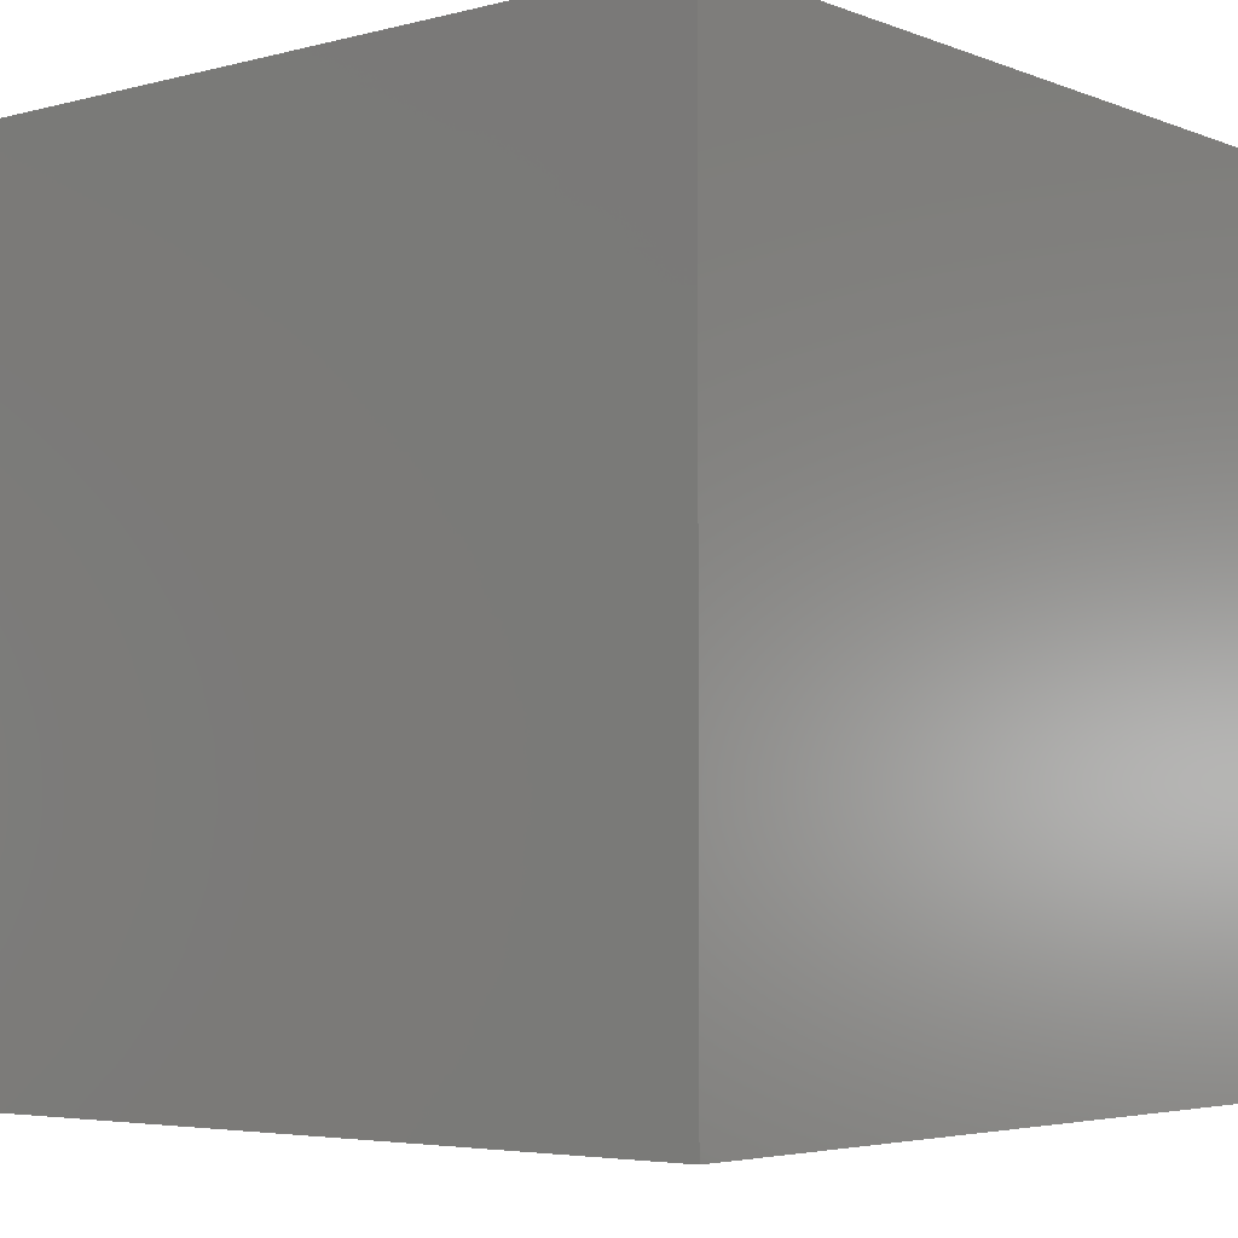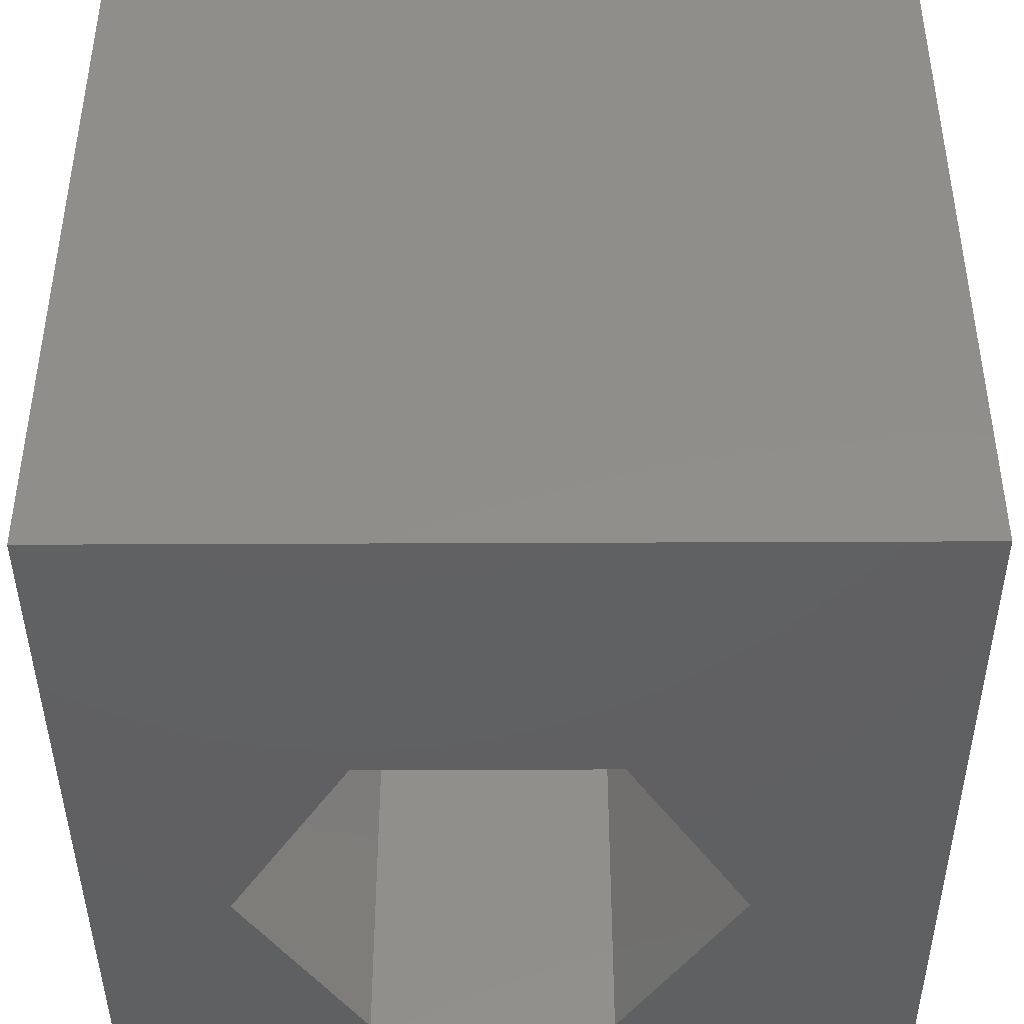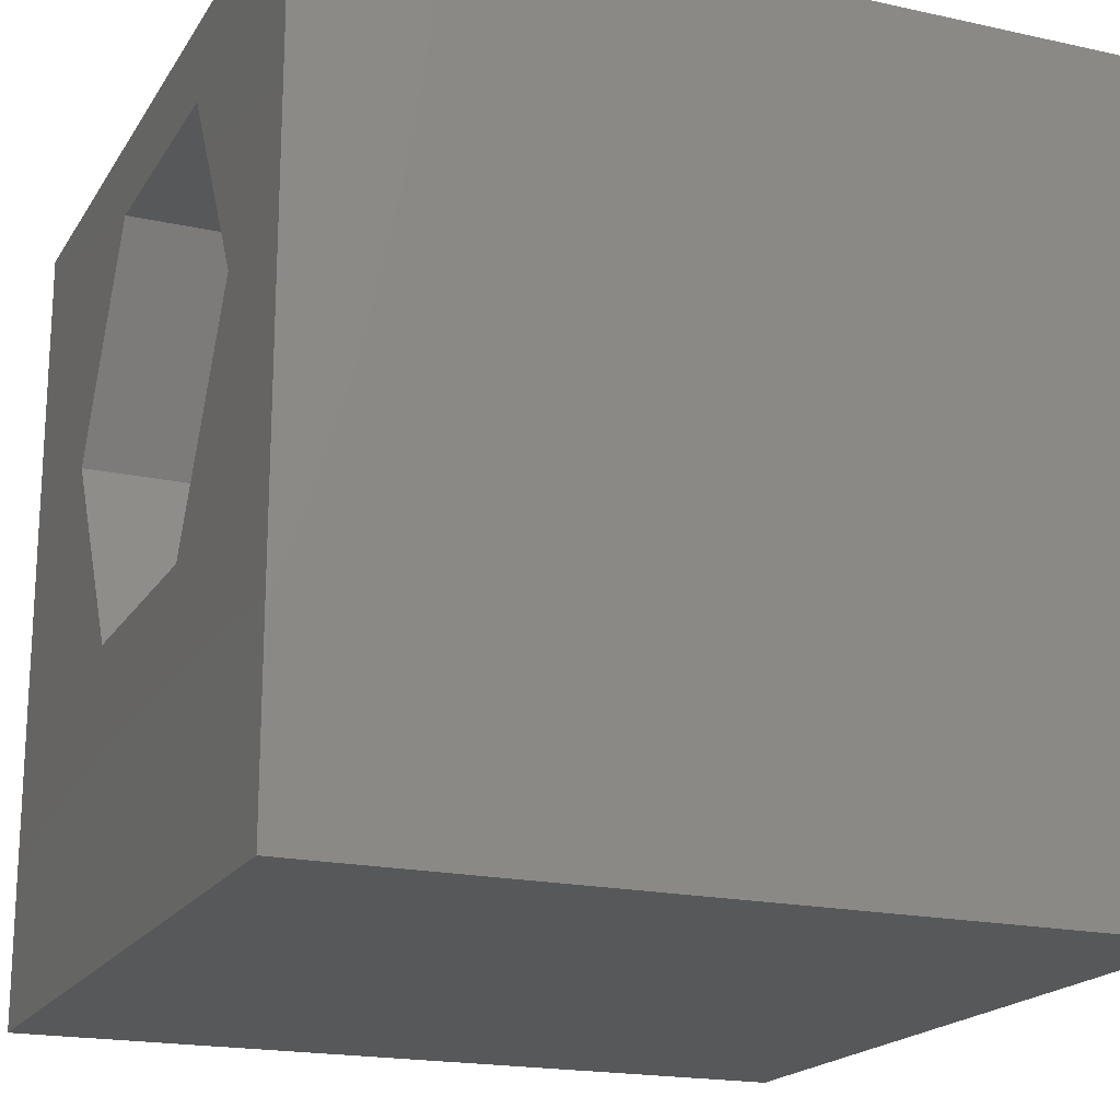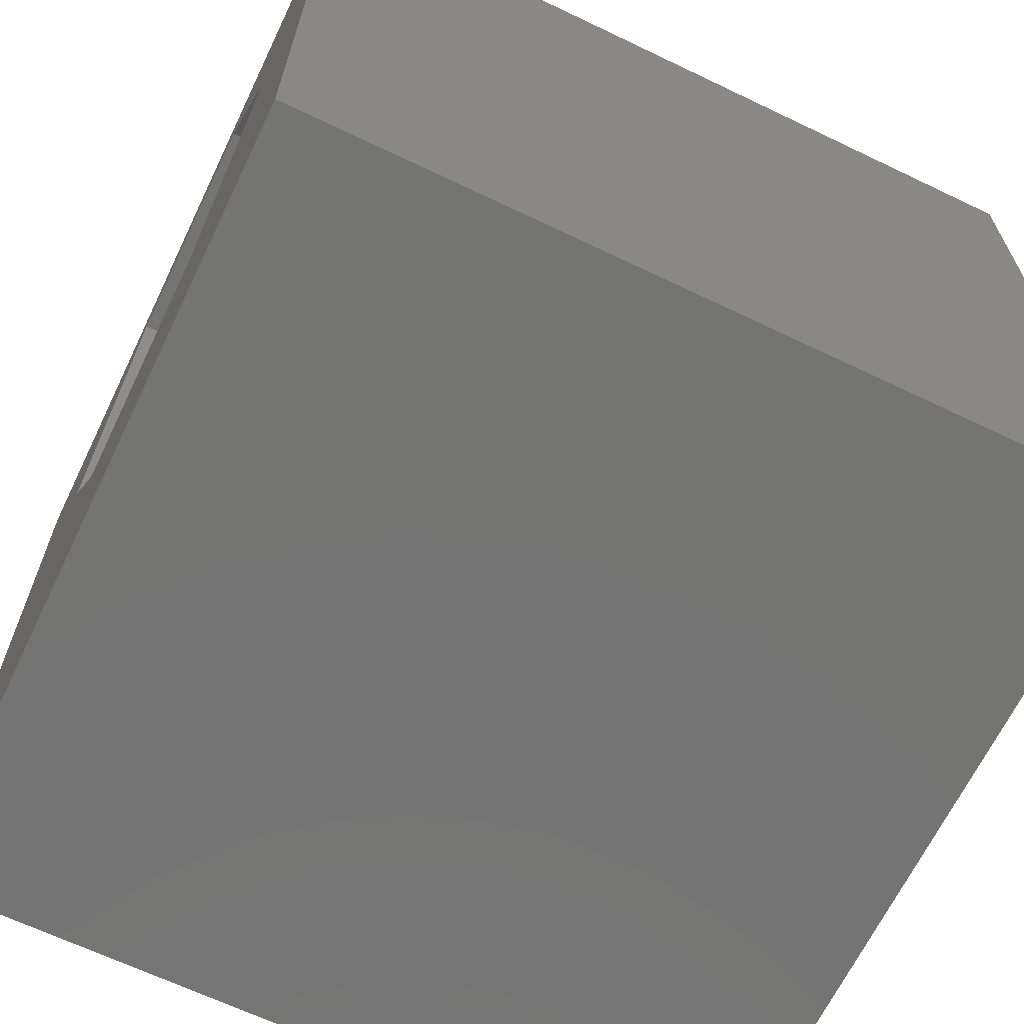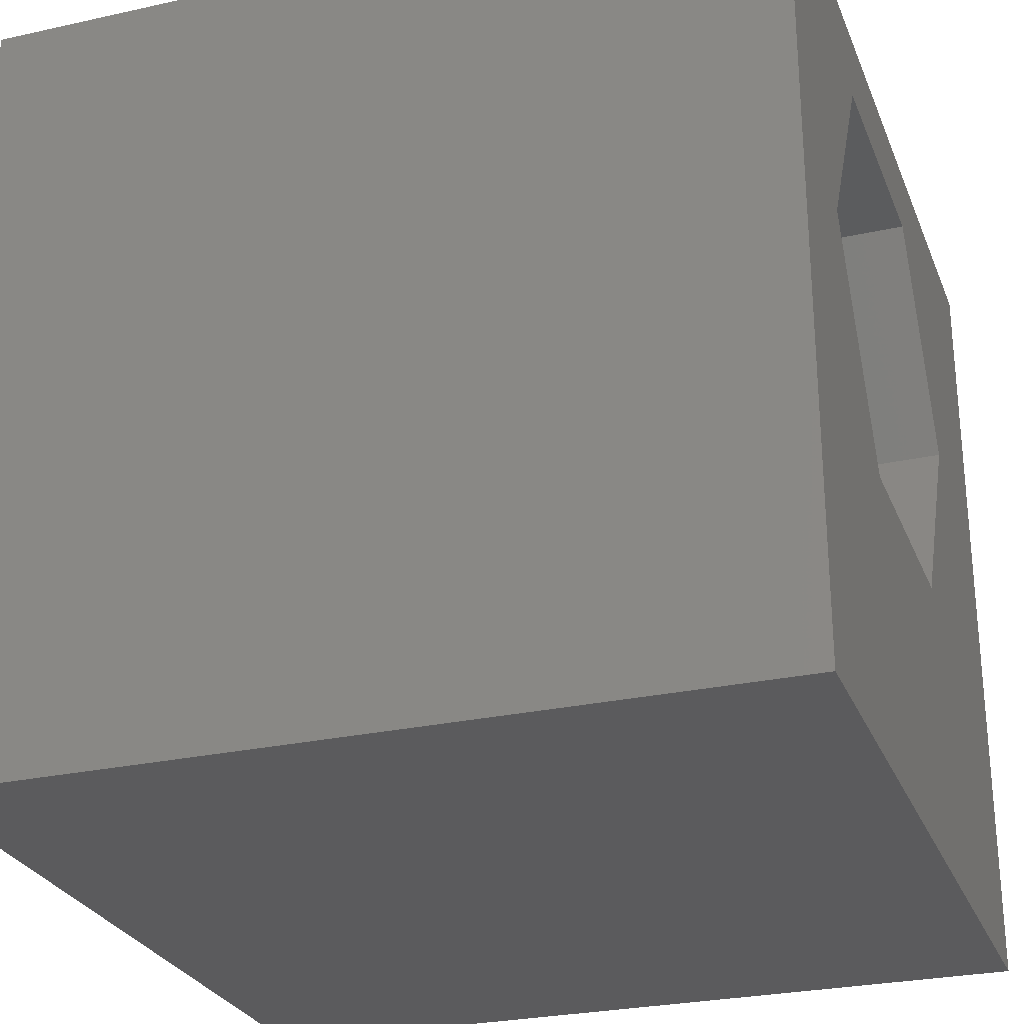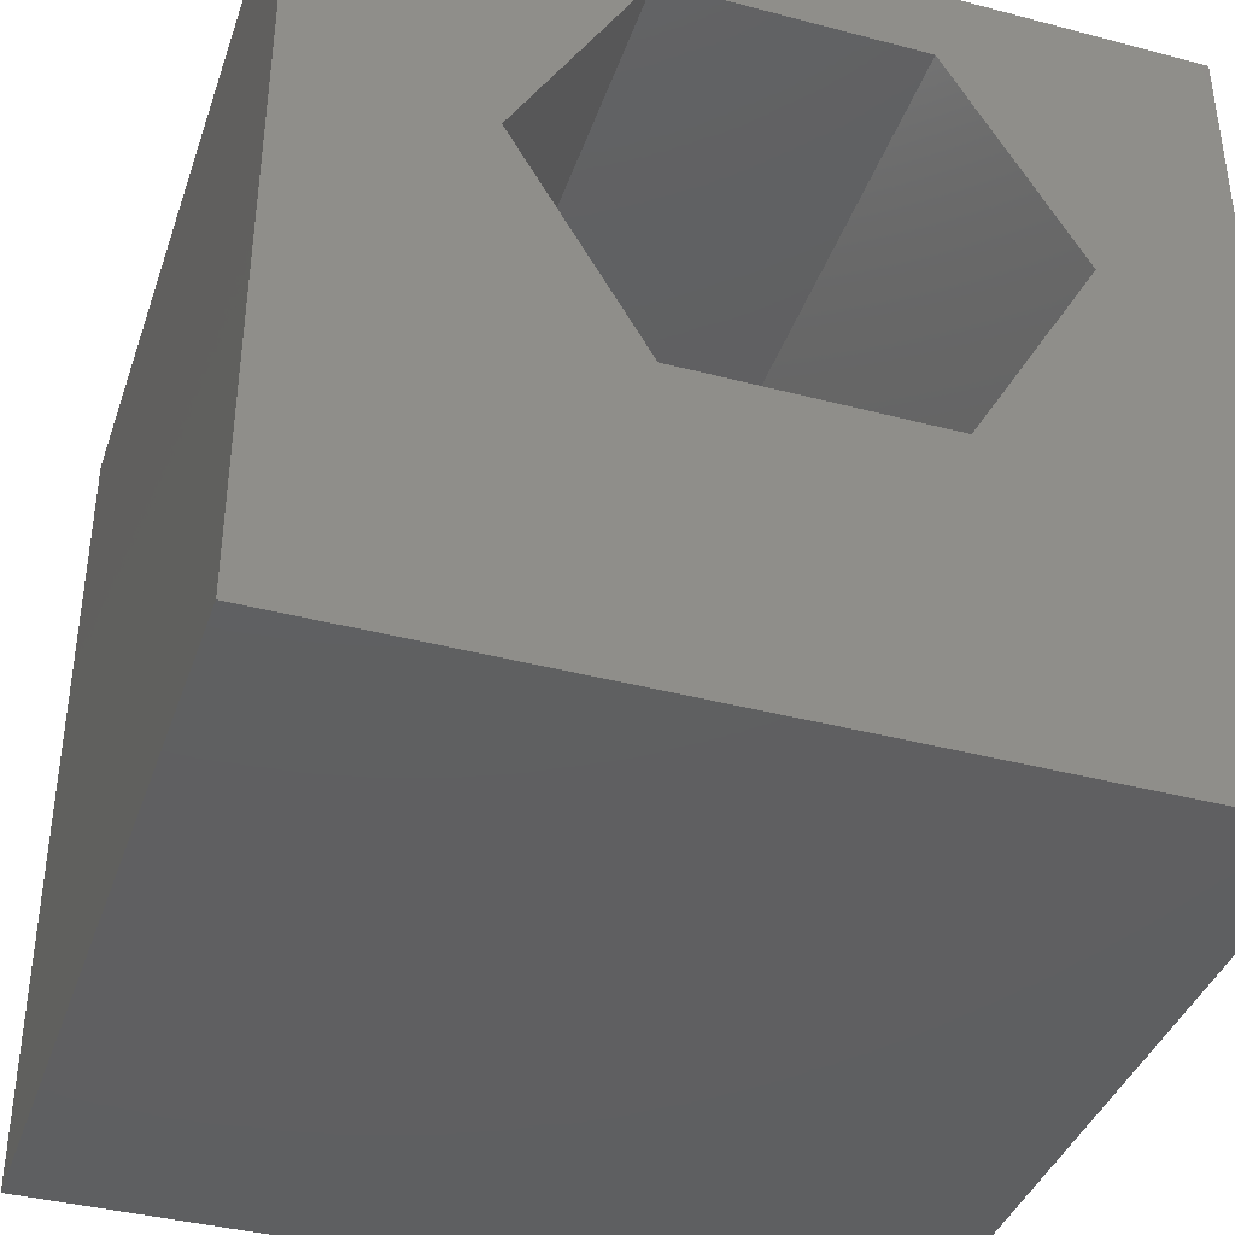
<metadata>
{"format":"stl","ext":"stl","renderer":"f3d","projection":"perspective","resolution":1024,"background":"white","views":[{"elev":-4.5,"azim":-50.3,"up":"+Z"},{"elev":-42.5,"azim":0.3,"up":"+Z"},{"elev":-18.9,"azim":-112.7,"up":"+Y"},{"elev":-66.1,"azim":-115.7,"up":"+Y"},{"elev":-27.3,"azim":-71.1,"up":"+Y"},{"elev":-39.4,"azim":161.8,"up":"+Y"}]}
</metadata>
<code>
# stl→obj: 20 verts, 40 faces
v 0 10 10
v 0 10 0
v 0 0 10
v 0 0 0
v 1.694 6.372 10
v 3.217 9.009 10
v 6.262 9.009 10
v 10 10 10
v 7.784 6.372 10
v 10 0 10
v 6.262 3.735 10
v 3.217 3.735 10
v 10 10 0
v 10 0 0
v 1.694 6.372 0
v 3.217 3.735 0
v 6.262 3.735 0
v 7.784 6.372 0
v 6.262 9.009 0
v 3.217 9.009 0
f 1 2 3
f 3 2 4
f 5 1 3
f 5 6 1
f 1 6 7
f 1 7 8
f 8 7 9
f 8 9 10
f 10 9 11
f 10 11 3
f 3 11 12
f 3 12 5
f 13 8 14
f 14 8 10
f 2 15 4
f 4 15 16
f 4 16 14
f 16 17 14
f 14 17 18
f 14 18 13
f 13 18 19
f 13 19 2
f 2 19 20
f 2 20 15
f 8 13 1
f 1 13 2
f 14 10 4
f 4 10 3
f 15 20 5
f 5 20 6
f 20 19 6
f 6 19 7
f 19 18 7
f 7 18 9
f 18 17 9
f 9 17 11
f 17 16 11
f 11 16 12
f 16 15 12
f 12 15 5

</code>
